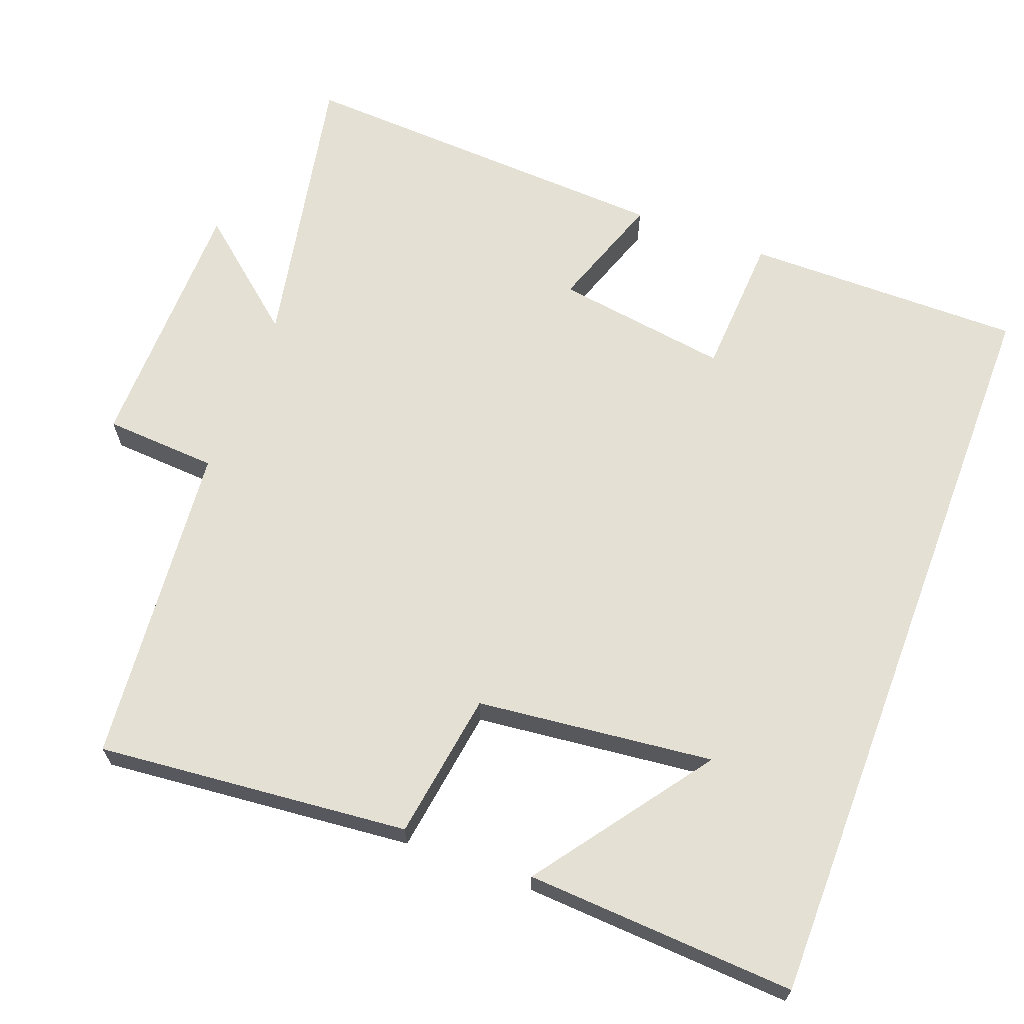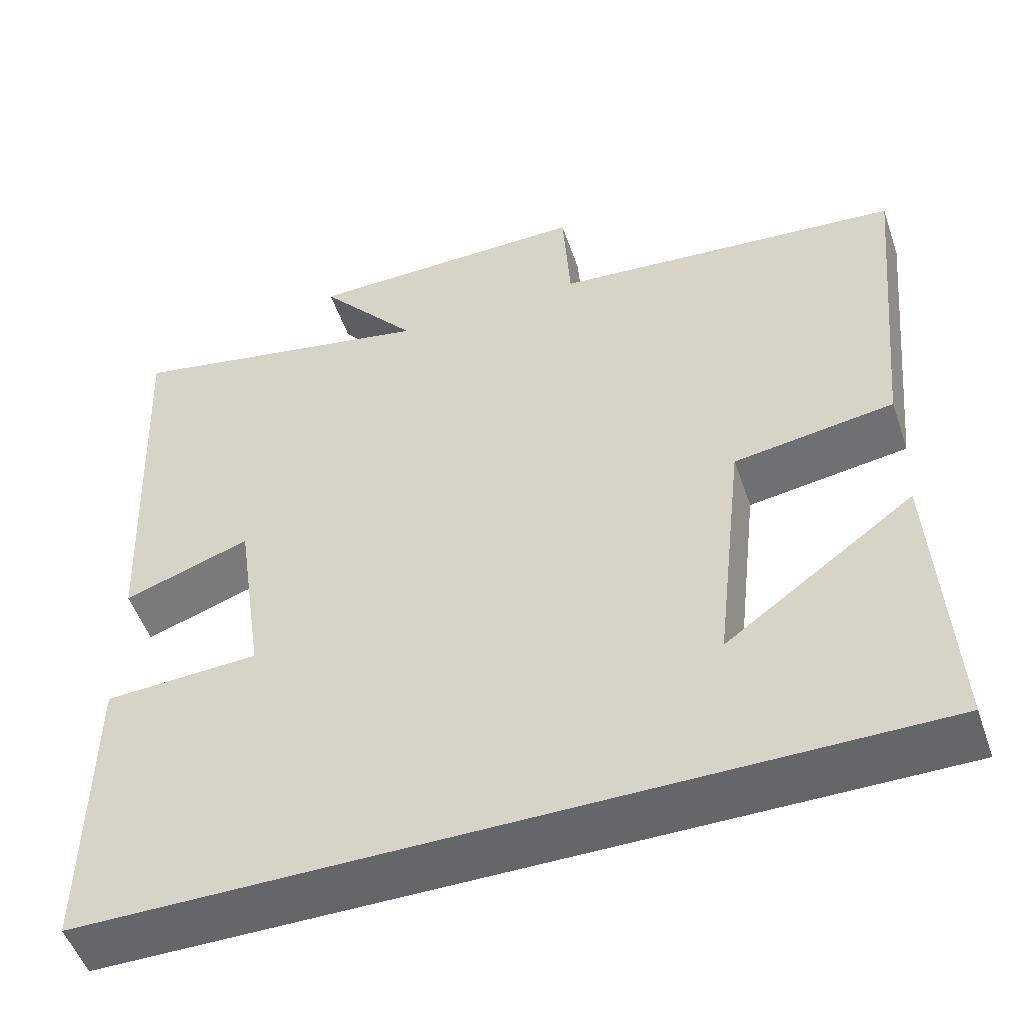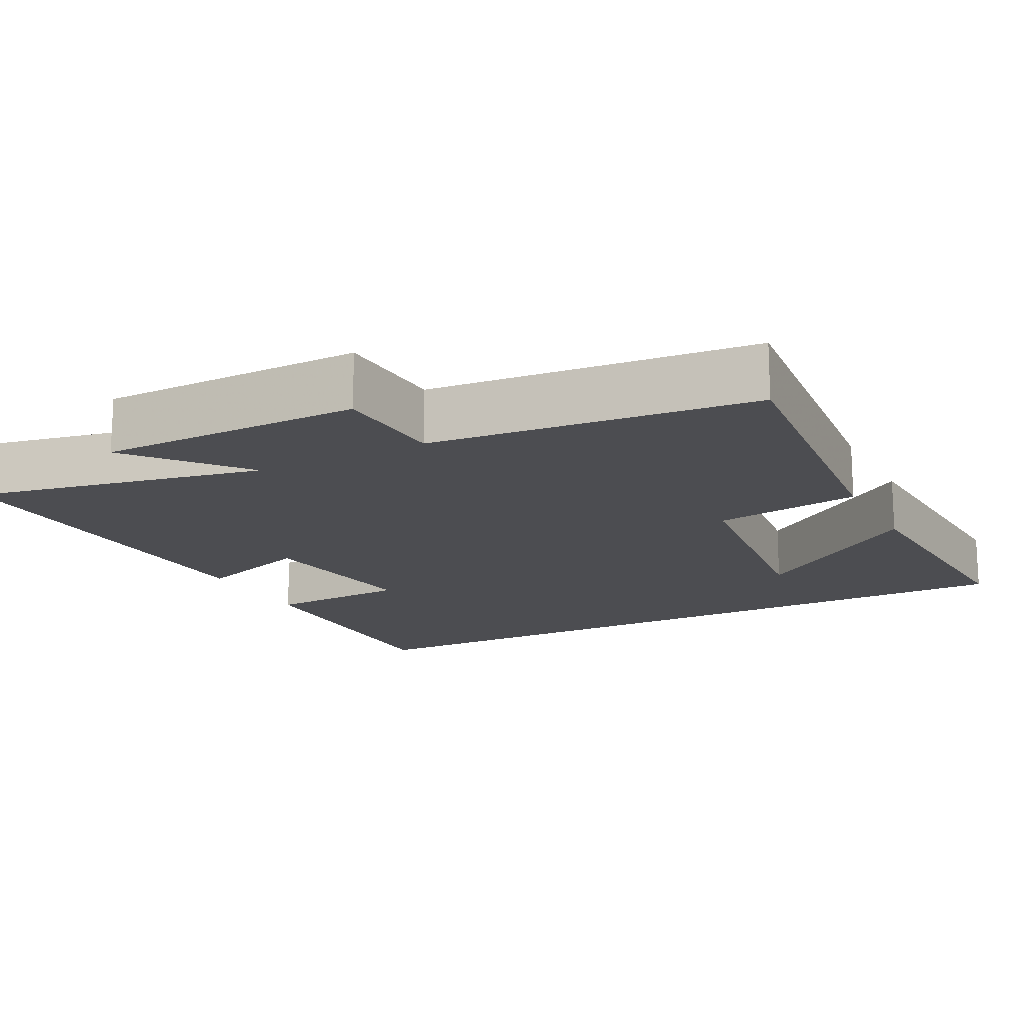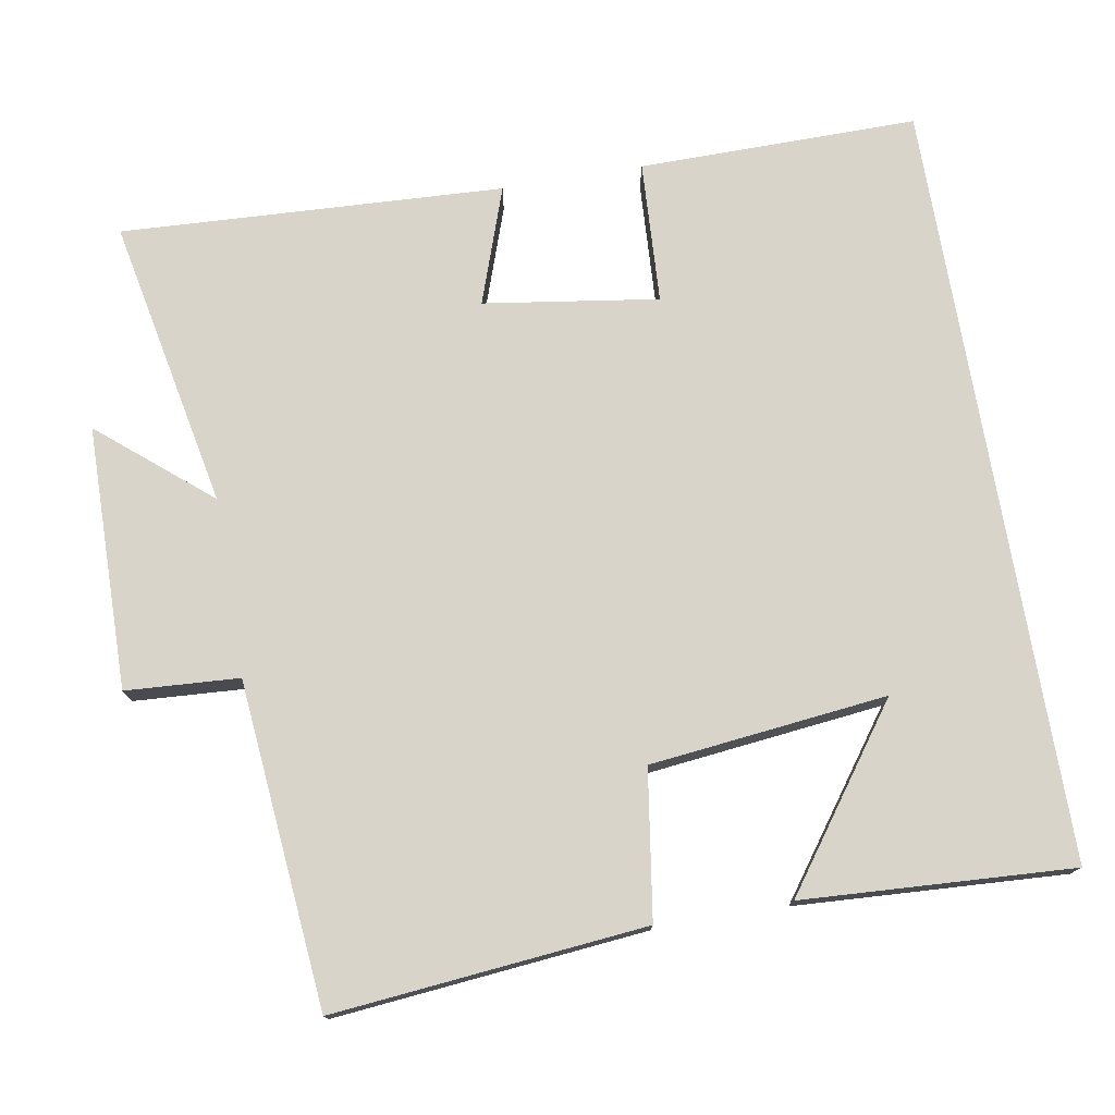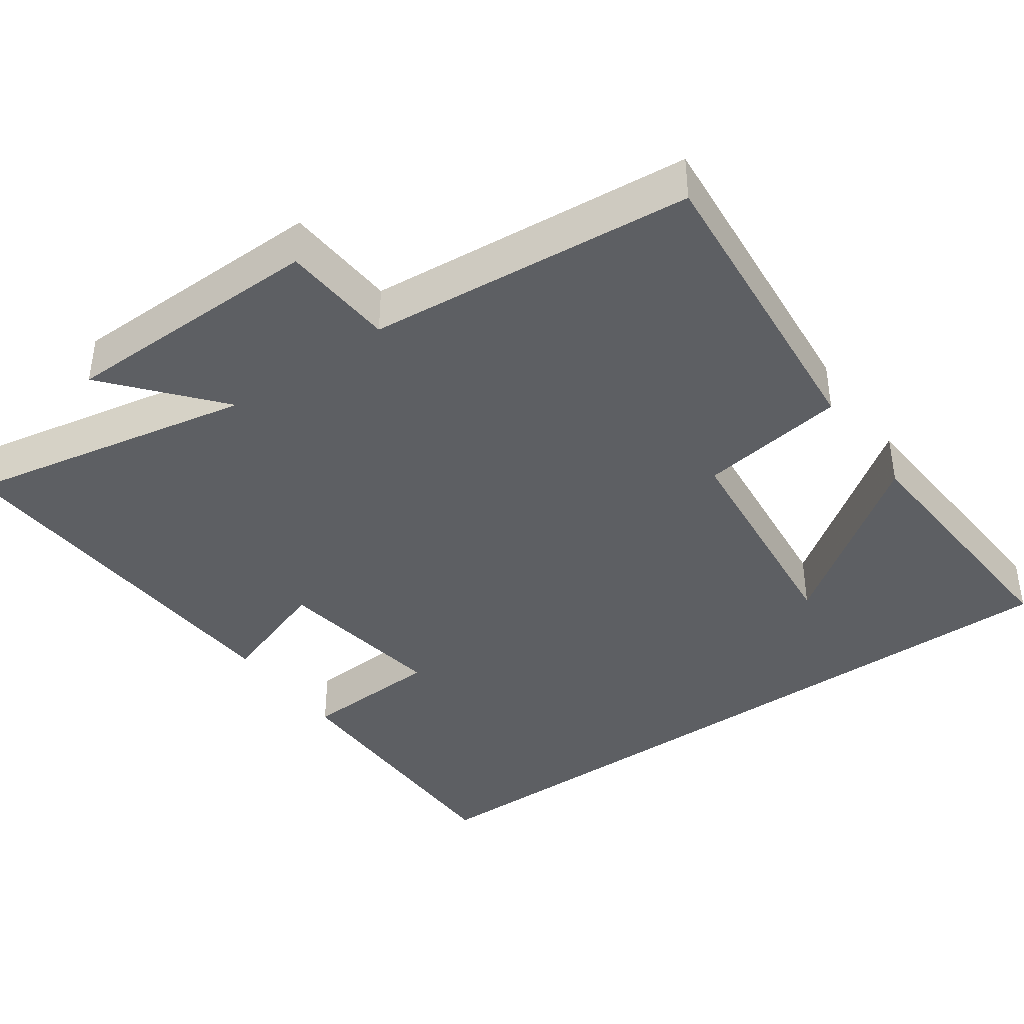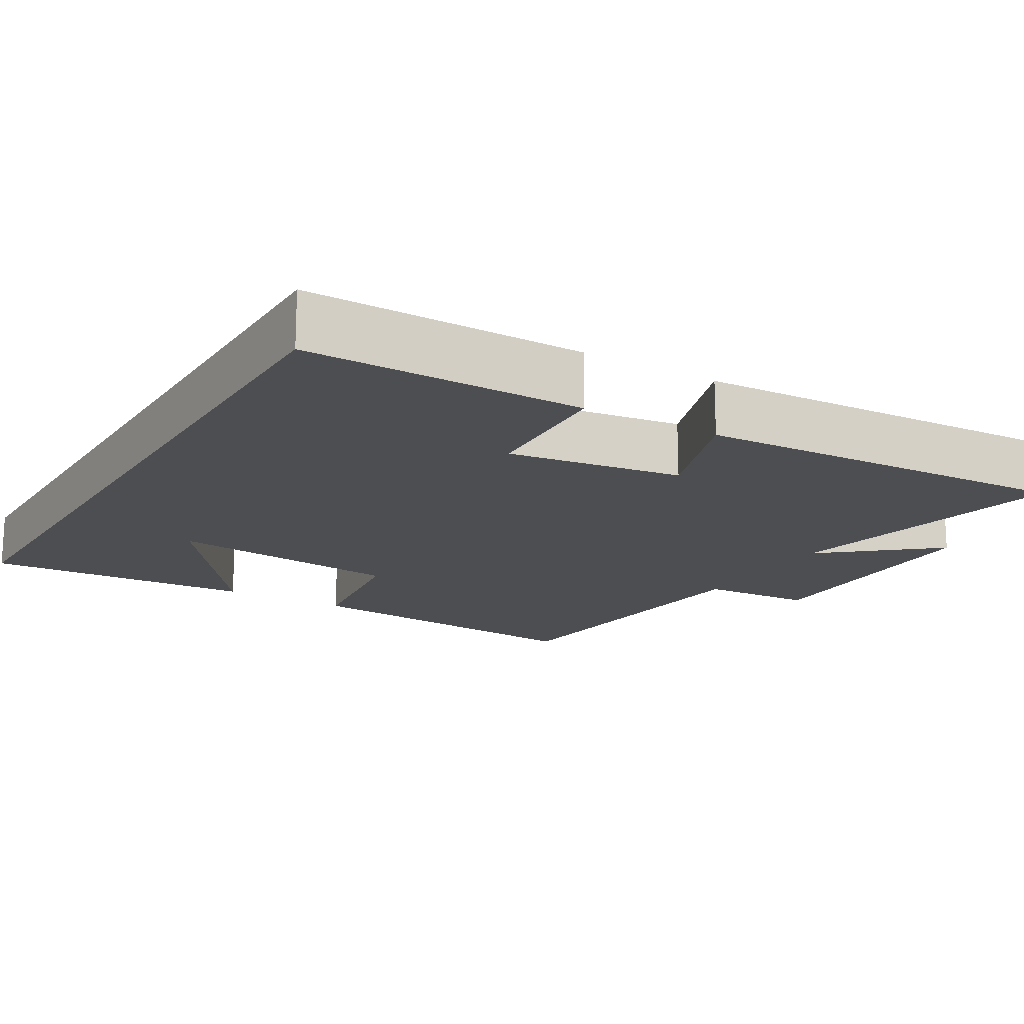
<metadata>
{"format":"obj","ext":"obj","renderer":"f3d","projection":"perspective","resolution":1024,"background":"white","views":[{"elev":66.0,"azim":110.8,"up":"+Y"},{"elev":-51.7,"azim":18.9,"up":"+Z"},{"elev":-16.2,"azim":27.3,"up":"+Y"},{"elev":75.7,"azim":80.3,"up":"+Y"},{"elev":-40.0,"azim":35.7,"up":"+Y"},{"elev":-16.7,"azim":-120.6,"up":"+Y"}]}
</metadata>
<code>
v -0.525 0.07 0.578
v -0.135 0.07 0.5
v -0.258 0.07 0.648
v 0.096 0.07 0.652
v 0.105 0.07 0.5
v 0.541 0.07 0.459
v 0.5 0.07 0.04
v 0.302 0.07 0.011
v 0.266 0.07 -0.307
v 0.5 0.07 -0.138
v 0.52 0.07 -0.5
v -0.503 0.07 -0.5
v -0.5 0.07 -0.126
v -0.309 0.07 -0.116
v -0.343 0.07 0.118
v -0.5 0.07 0.064
v -0.525 0 0.578
v -0.135 0 0.5
v -0.258 0 0.648
v 0.096 0 0.652
v 0.105 0 0.5
v 0.541 0 0.459
v 0.5 0 0.04
v 0.302 0 0.011
v 0.266 0 -0.307
v 0.5 0 -0.138
v 0.52 0 -0.5
v -0.503 0 -0.5
v -0.5 0 -0.126
v -0.309 0 -0.116
v -0.343 0 0.118
v -0.5 0 0.064
f 15 16 1 2
f 14 15 2
f 11 12 13 14
f 9 10 11
f 9 11 14
f 8 9 14 2
f 5 6 7 8
f 2 3 4 5
f 2 5 8
f 18 17 32 31
f 18 31 30
f 30 29 28 27
f 27 26 25
f 30 27 25
f 18 30 25 24
f 24 23 22 21
f 21 20 19 18
f 24 21 18
f 1 17 18 2
f 2 18 19 3
f 3 19 20 4
f 4 20 21 5
f 5 21 22 6
f 6 22 23 7
f 7 23 24 8
f 8 24 25 9
f 9 25 26 10
f 10 26 27 11
f 11 27 28 12
f 12 28 29 13
f 13 29 30 14
f 14 30 31 15
f 15 31 32 16
f 16 32 17 1

</code>
